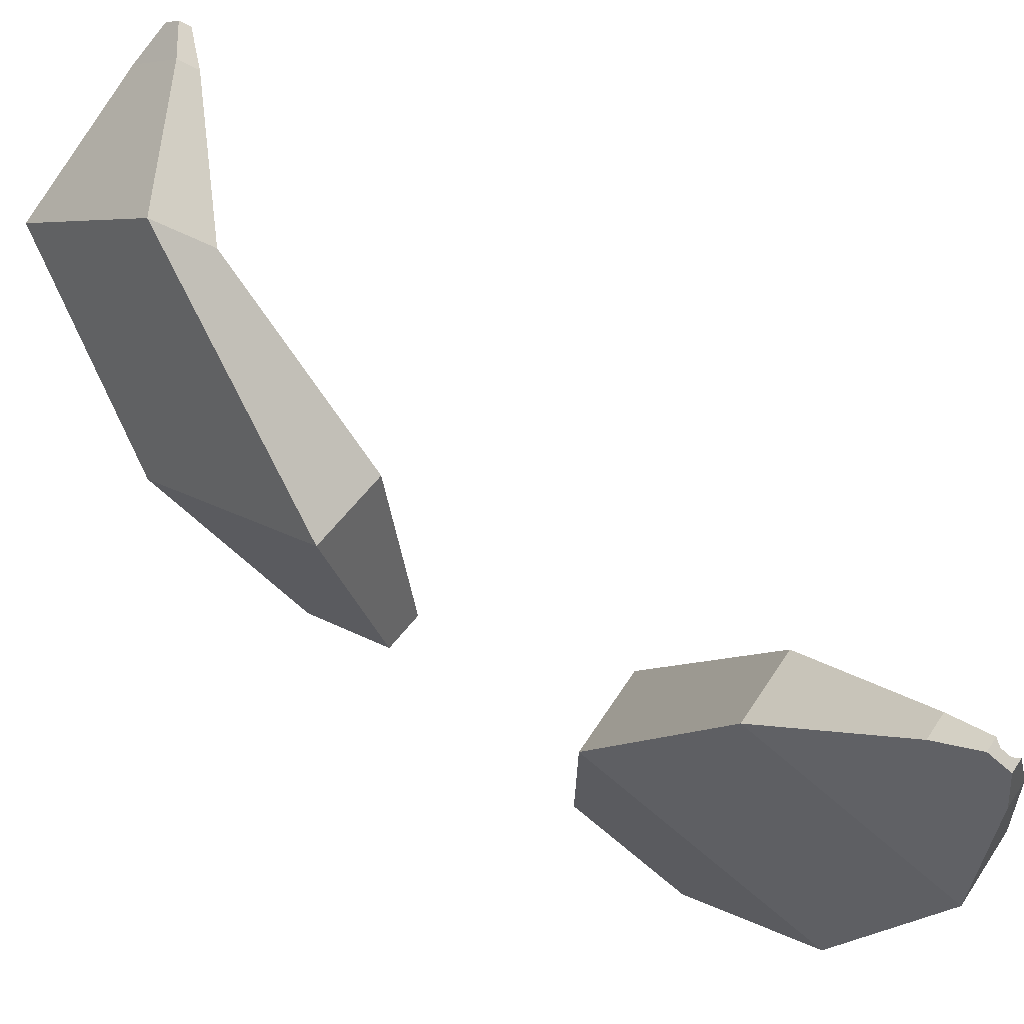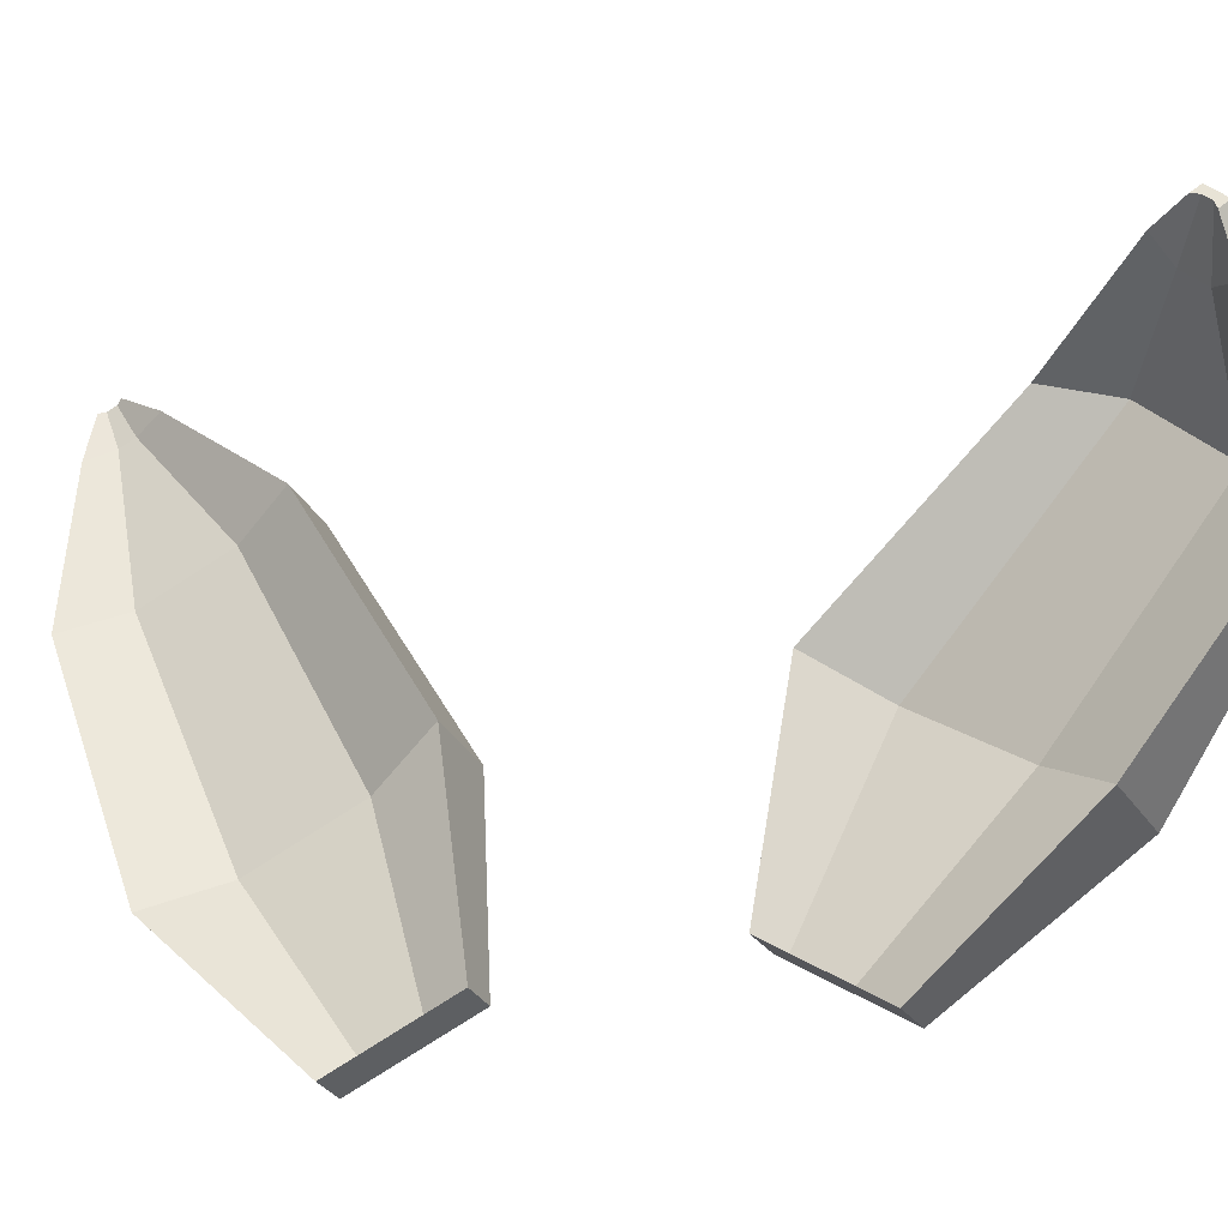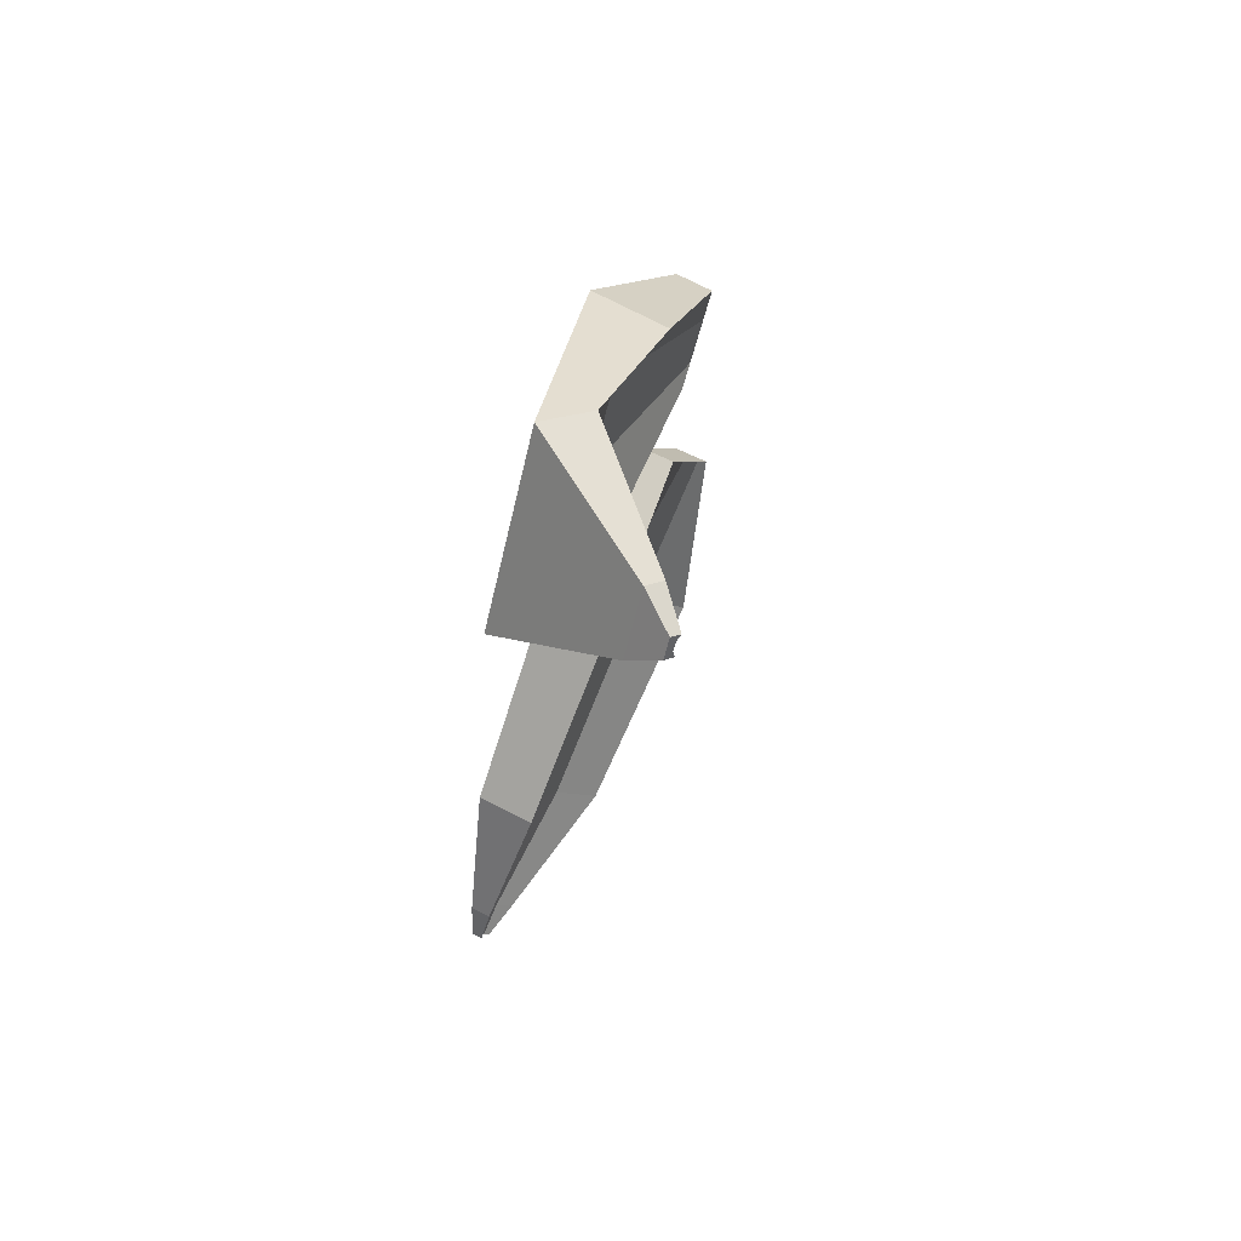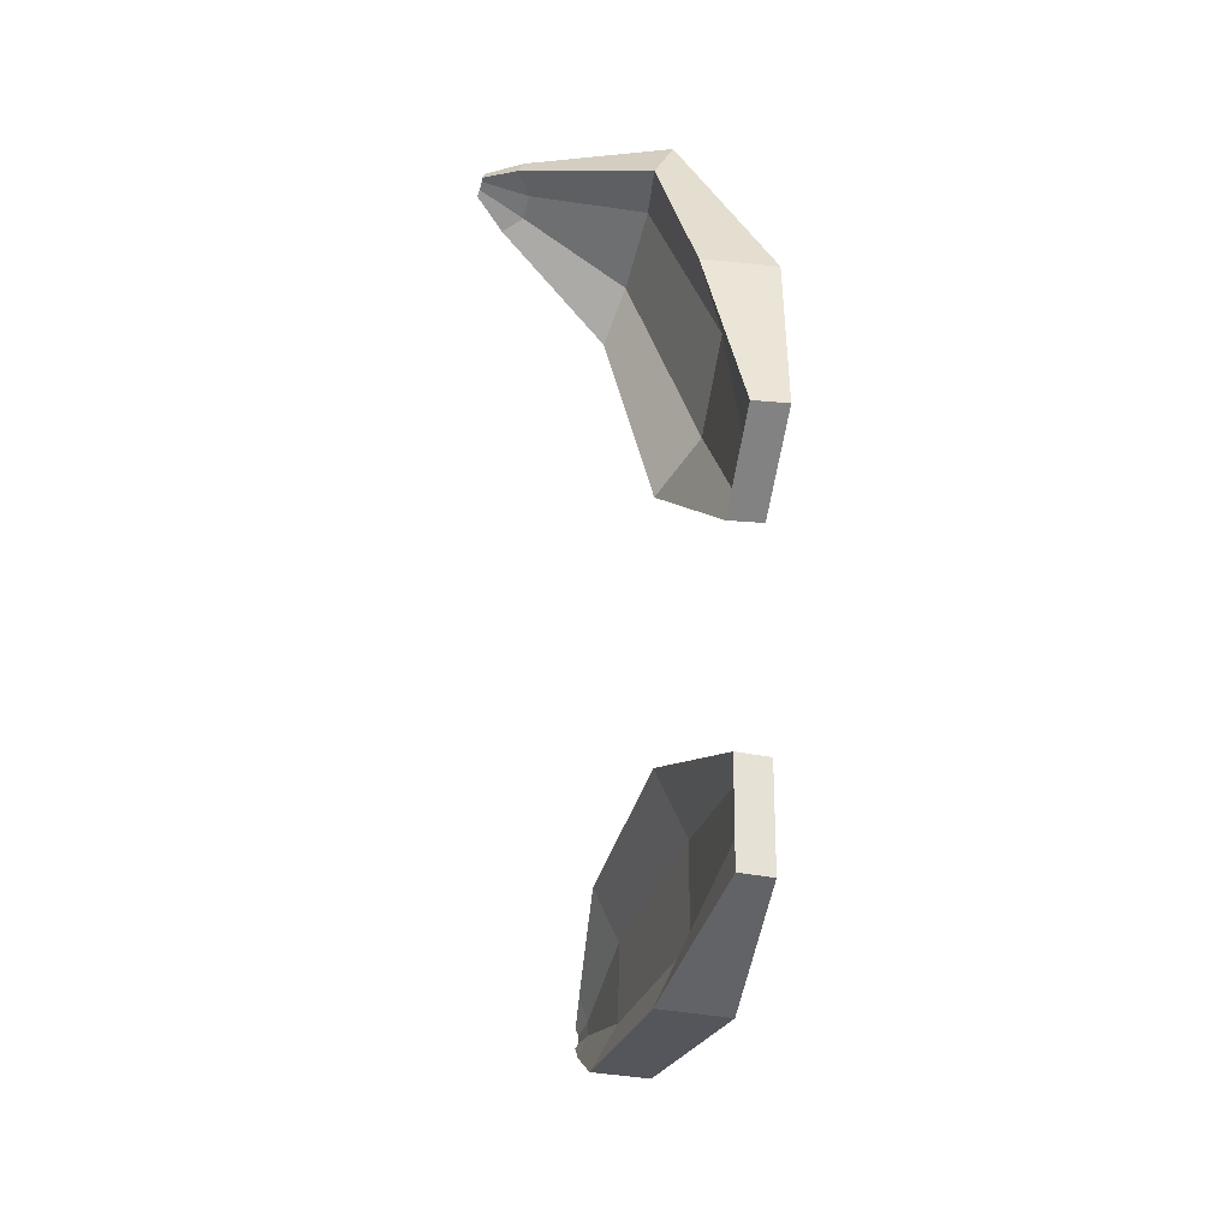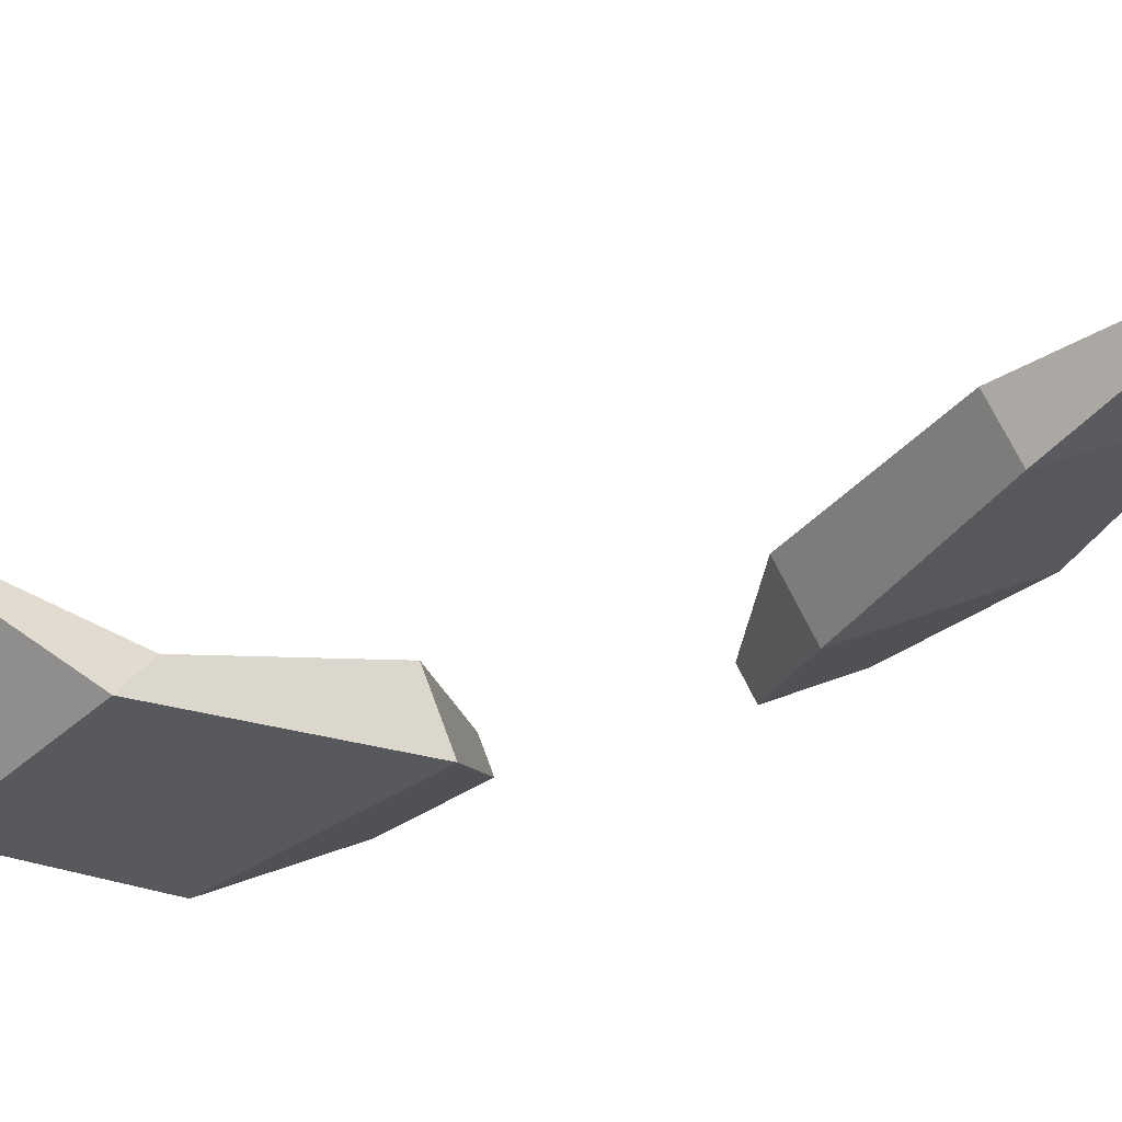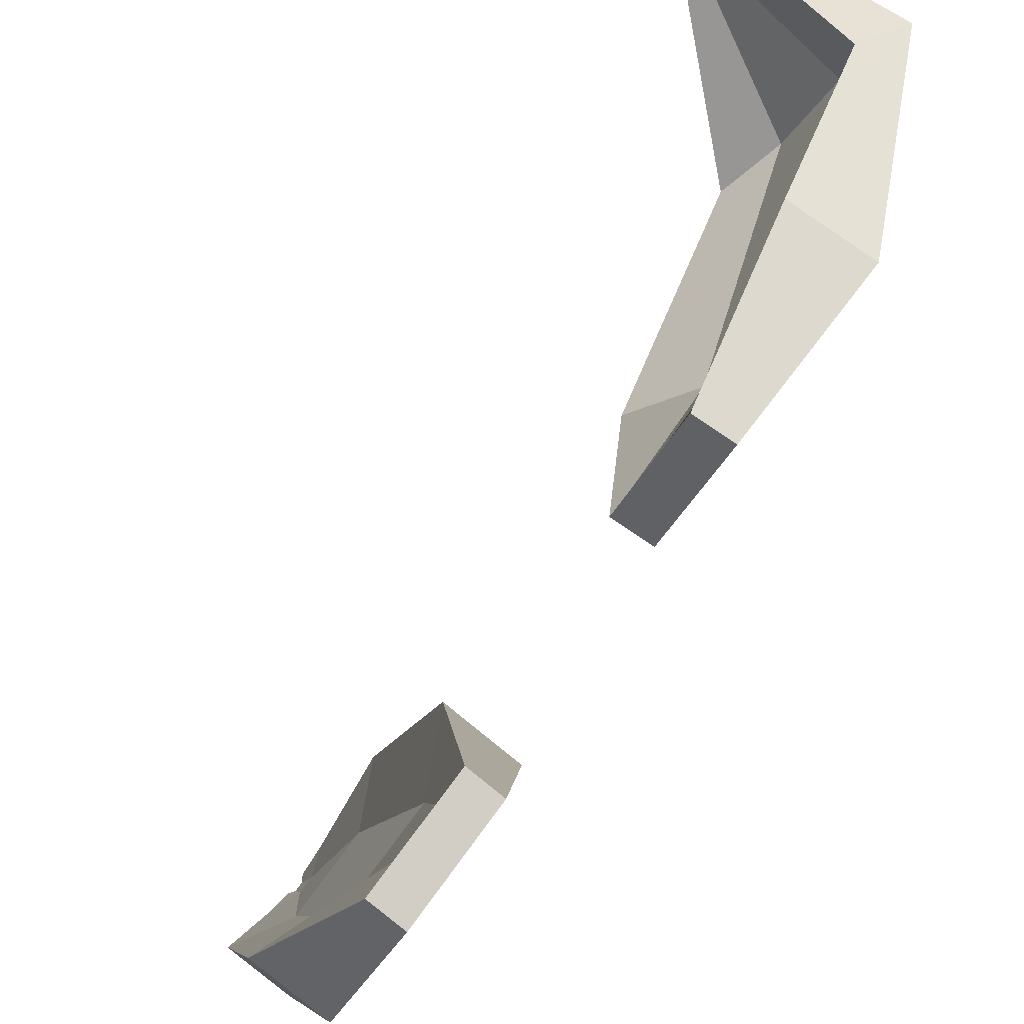
<metadata>
{"format":"obj","ext":"obj","renderer":"f3d","projection":"perspective","resolution":1024,"background":"white","views":[{"elev":59.3,"azim":131.7,"up":"+Y"},{"elev":-22.7,"azim":-60.9,"up":"+Y"},{"elev":72.6,"azim":-155.7,"up":"+Z"},{"elev":-2.3,"azim":-18.1,"up":"+Z"},{"elev":68.4,"azim":72.2,"up":"+Y"},{"elev":-76.2,"azim":-30.8,"up":"+Y"}]}
</metadata>
<code>
o Cube.006_Cube.005
v -0.02315 0.8932 0.564
v -0.03605 1.209 0.9655
v -0.02225 1.063 0.288
v -0.03417 1.563 0.3889
v 0.08043 0.8848 0.5592
v 0.1803 1.192 0.9555
v 0.08133 1.054 0.2832
v 0.1822 1.545 0.3789
v -0.02249 1.016 0.3632
v 0.06331 1.458 0.5416
v 0.08109 1.008 0.3584
v 0.1817 1.449 0.5361
v -0.02289 0.9423 0.4839
v 0.1809 1.294 0.7884
v 0.06248 1.304 0.7939
v 0.08069 0.9339 0.4792
v -0.001129 1.907 1.019
v -0.05178 1.953 0.861
v 0.04342 2.07 0.9569
v 0.06308 1.811 1.254
v 0.0711 1.705 1.375
v -0.02411 1.588 1.28
v 0.01098 1.747 1.202
v 0.05097 1.971 1.071
v -0.2853 1.972 1.212
v -0.3331 2.027 1.183
v -0.2999 2.068 1.217
v -0.2931 1.978 1.32
v -0.2903 1.941 1.362
v -0.3234 1.9 1.329
v -0.2817 1.925 1.266
v -0.2973 2.033 1.256
v -0.3982 2.029 1.299
v -0.4049 2.033 1.281
v -0.3869 2.055 1.299
v -0.3848 2.027 1.331
v -0.384 2.016 1.344
v -0.4019 1.994 1.326
v -0.3969 2.012 1.319
v -0.3861 2.044 1.311
f 9 10 4 3
f 3 4 8 7
f 16 14 6 5
f 5 6 2 1
f 13 16 5 1
f 12 8 19 24
f 6 14 20 21
f 3 7 11 9
f 7 8 12 11
f 13 15 10 9
f 1 2 15 13
f 14 12 24 20
f 9 11 16 13
f 11 12 14 16
f 21 20 28 29
f 17 23 31 25
f 23 22 30 31
f 10 15 23 17
f 4 10 17 18
f 15 2 22 23
f 2 6 21 22
f 8 4 18 19
f 29 28 36 37
f 25 31 39 33
f 31 30 38 39
f 18 17 25 26
f 20 24 32 28
f 24 19 27 32
f 22 21 29 30
f 19 18 26 27
f 36 39 38 37
f 35 34 33 40
f 40 33 39 36
f 26 25 33 34
f 28 32 40 36
f 32 27 35 40
f 30 29 37 38
f 27 26 34 35
o Cube.005_Cube.006
v -0.006063 1.054 -0.2812
v -0.03766 1.561 -0.3359
v -0.05771 0.9067 -0.5651
v -0.1455 1.254 -0.9291
v 0.09663 1.047 -0.2963
v 0.1769 1.546 -0.3675
v 0.04499 0.8999 -0.5802
v 0.069 1.239 -0.9607
v -0.04363 0.9468 -0.4877
v -0.01899 1.331 -0.7817
v 0.05906 0.9399 -0.5028
v 0.09841 1.323 -0.799
v -0.02103 1.011 -0.3635
v 0.1456 1.457 -0.5395
v 0.02821 1.465 -0.5222
v 0.08166 1.004 -0.3786
v -0.01408 1.935 -1.065
v -0.1182 1.872 -1.186
v 0.05828 1.86 -1.212
v 0.1213 2.039 -0.8656
v 0.147 2.113 -0.7242
v -0.02943 2.124 -0.6982
v 0.02474 2.046 -0.8514
v 0.08247 1.929 -1.079
v 0.01726 2.325 -1.157
v -0.02212 2.294 -1.217
v 0.03927 2.29 -1.226
v 0.06119 2.352 -1.105
v 0.07014 2.378 -1.056
v 0.008751 2.382 -1.047
v 0.02443 2.346 -1.118
v 0.04768 2.314 -1.18
v 0.01844 2.419 -1.194
v 0.004946 2.412 -1.207
v 0.03815 2.41 -1.212
v 0.04488 2.429 -1.175
v 0.04763 2.437 -1.16
v 0.01442 2.439 -1.155
v 0.02259 2.43 -1.172
v 0.04073 2.417 -1.198
f 49 50 44 43
f 43 44 48 47
f 56 54 46 45
f 45 46 42 41
f 53 56 45 41
f 52 48 59 64
f 46 54 60 61
f 43 47 51 49
f 47 48 52 51
f 53 55 50 49
f 41 42 55 53
f 54 52 64 60
f 49 51 56 53
f 51 52 54 56
f 61 60 68 69
f 57 63 71 65
f 63 62 70 71
f 50 55 63 57
f 44 50 57 58
f 55 42 62 63
f 42 46 61 62
f 48 44 58 59
f 69 68 76 77
f 65 71 79 73
f 71 70 78 79
f 58 57 65 66
f 60 64 72 68
f 64 59 67 72
f 62 61 69 70
f 59 58 66 67
f 76 79 78 77
f 75 74 73 80
f 80 73 79 76
f 66 65 73 74
f 68 72 80 76
f 72 67 75 80
f 70 69 77 78
f 67 66 74 75

</code>
